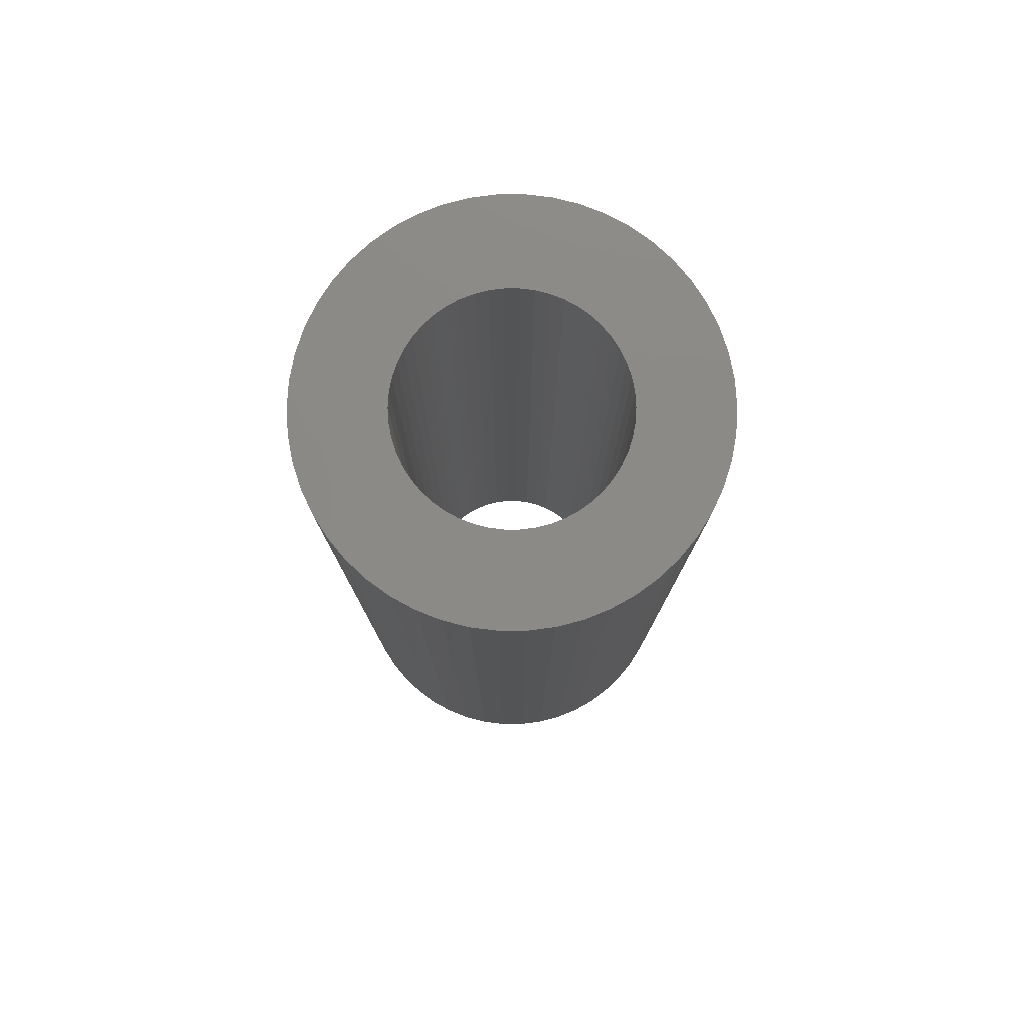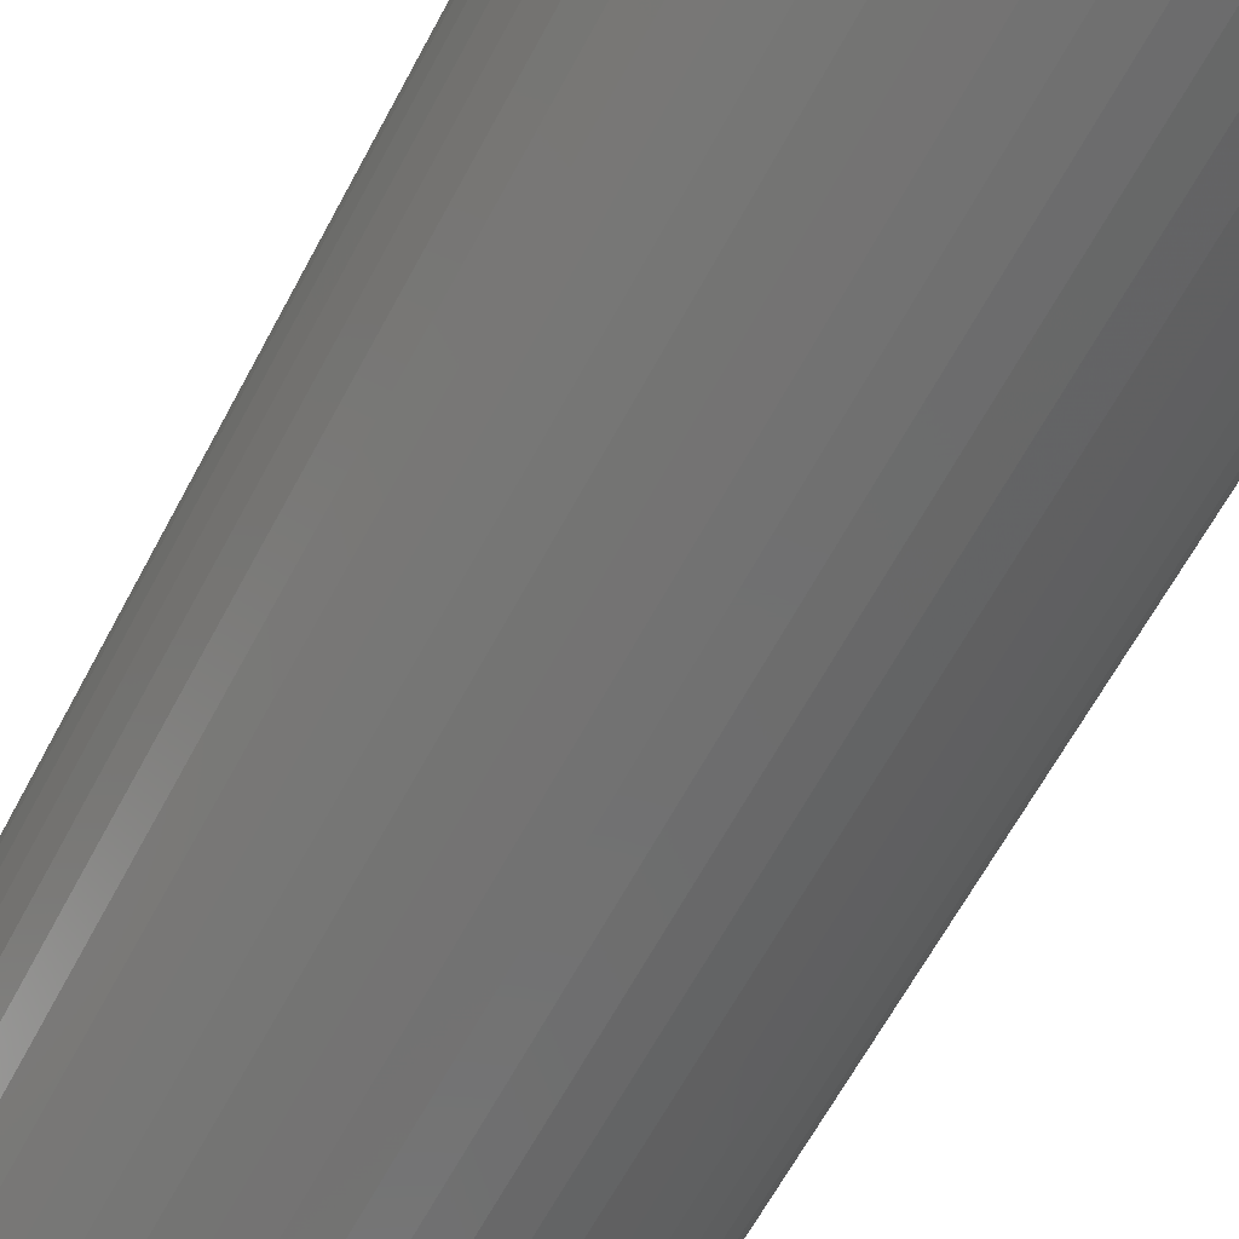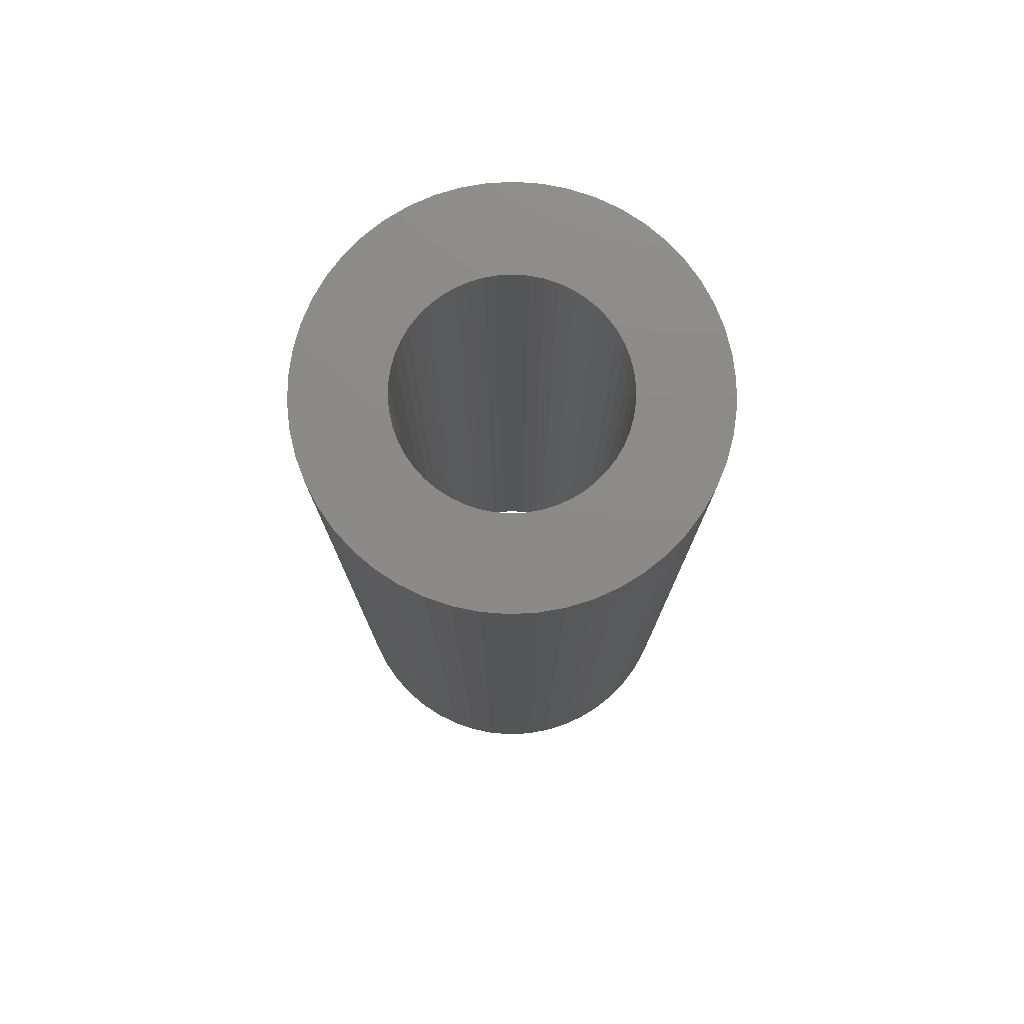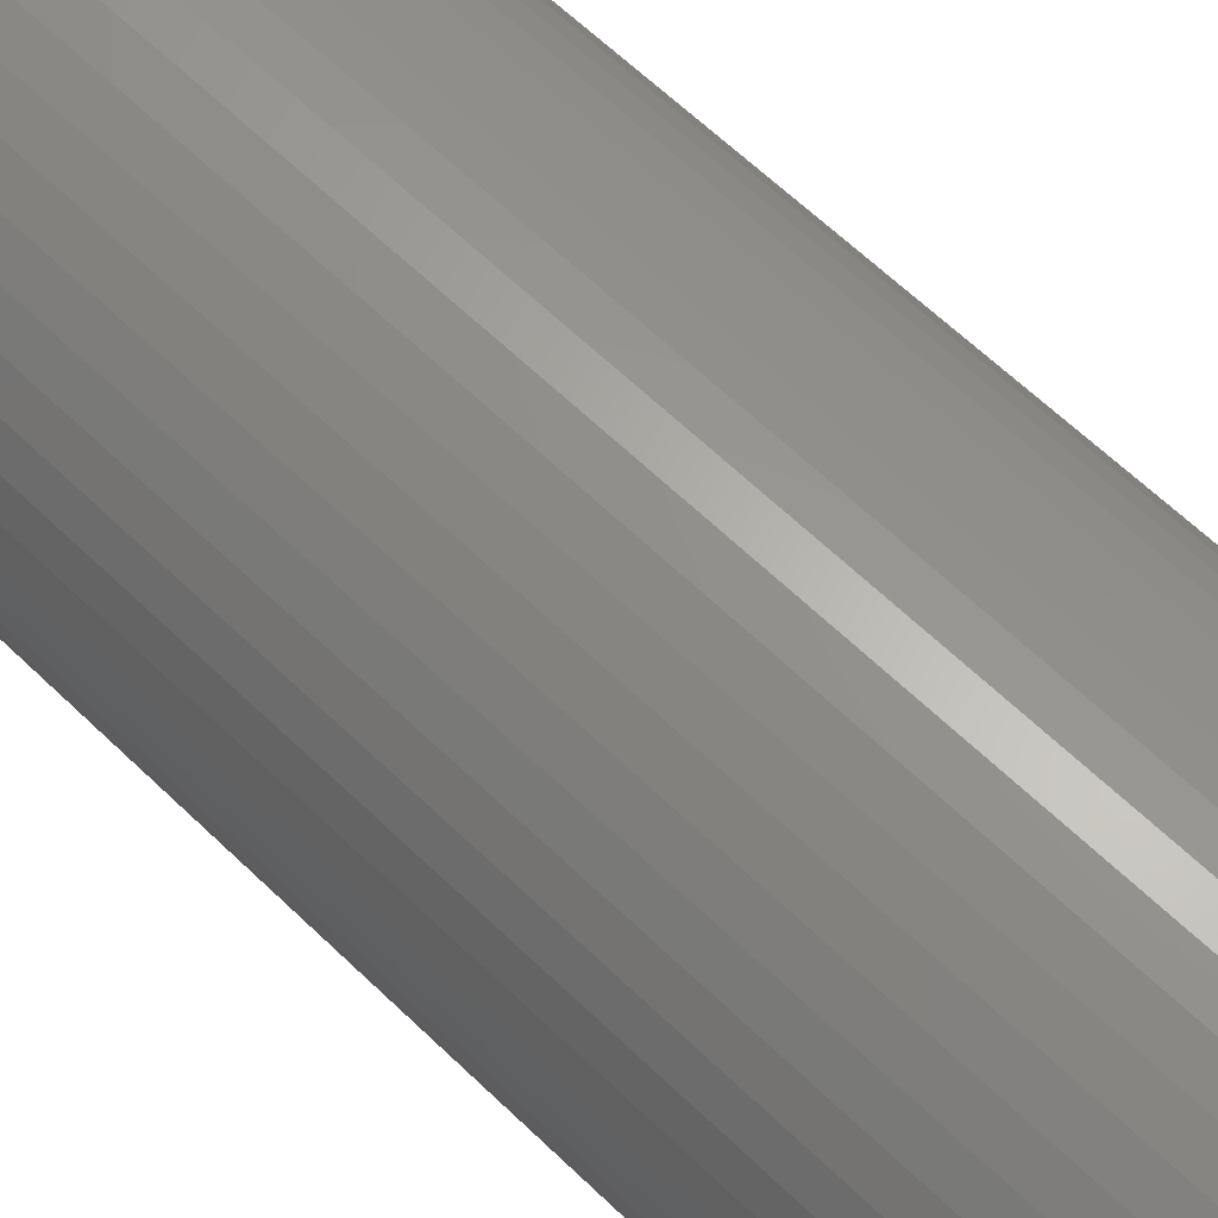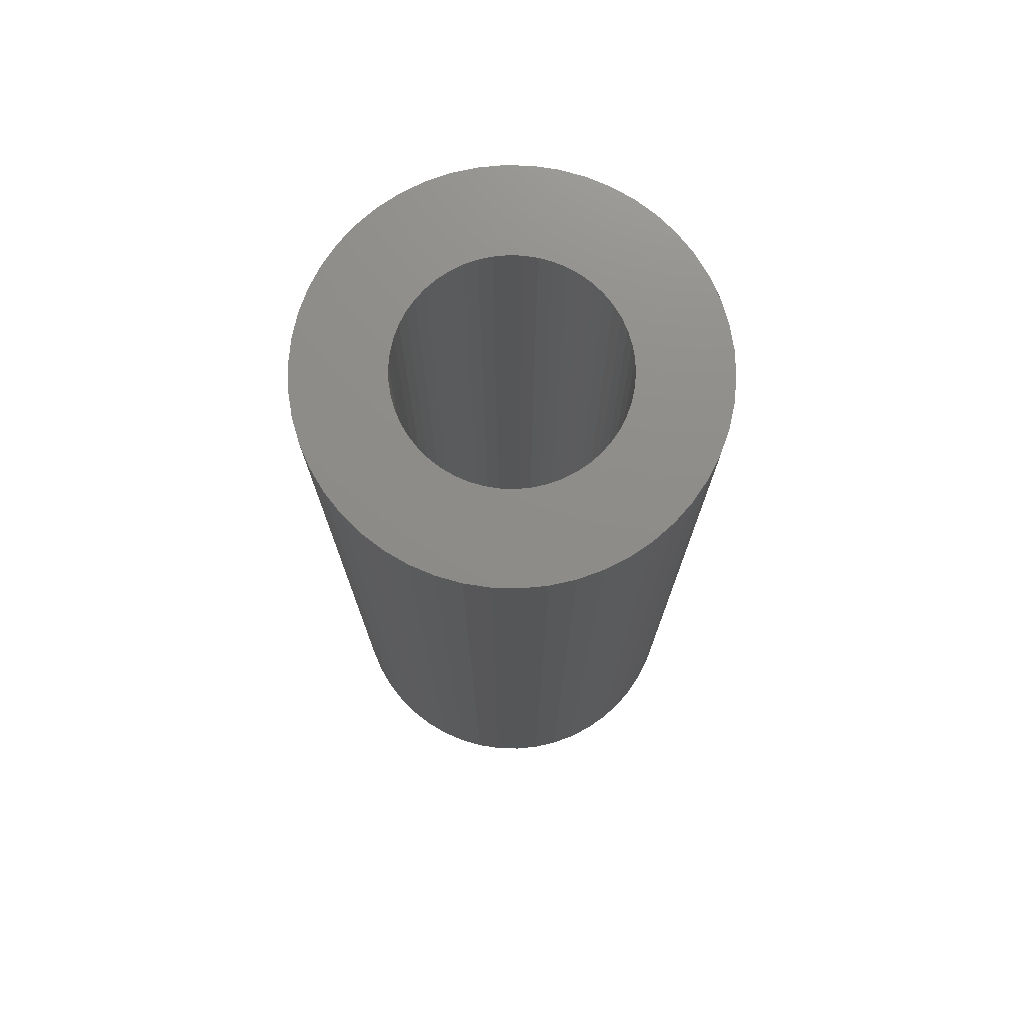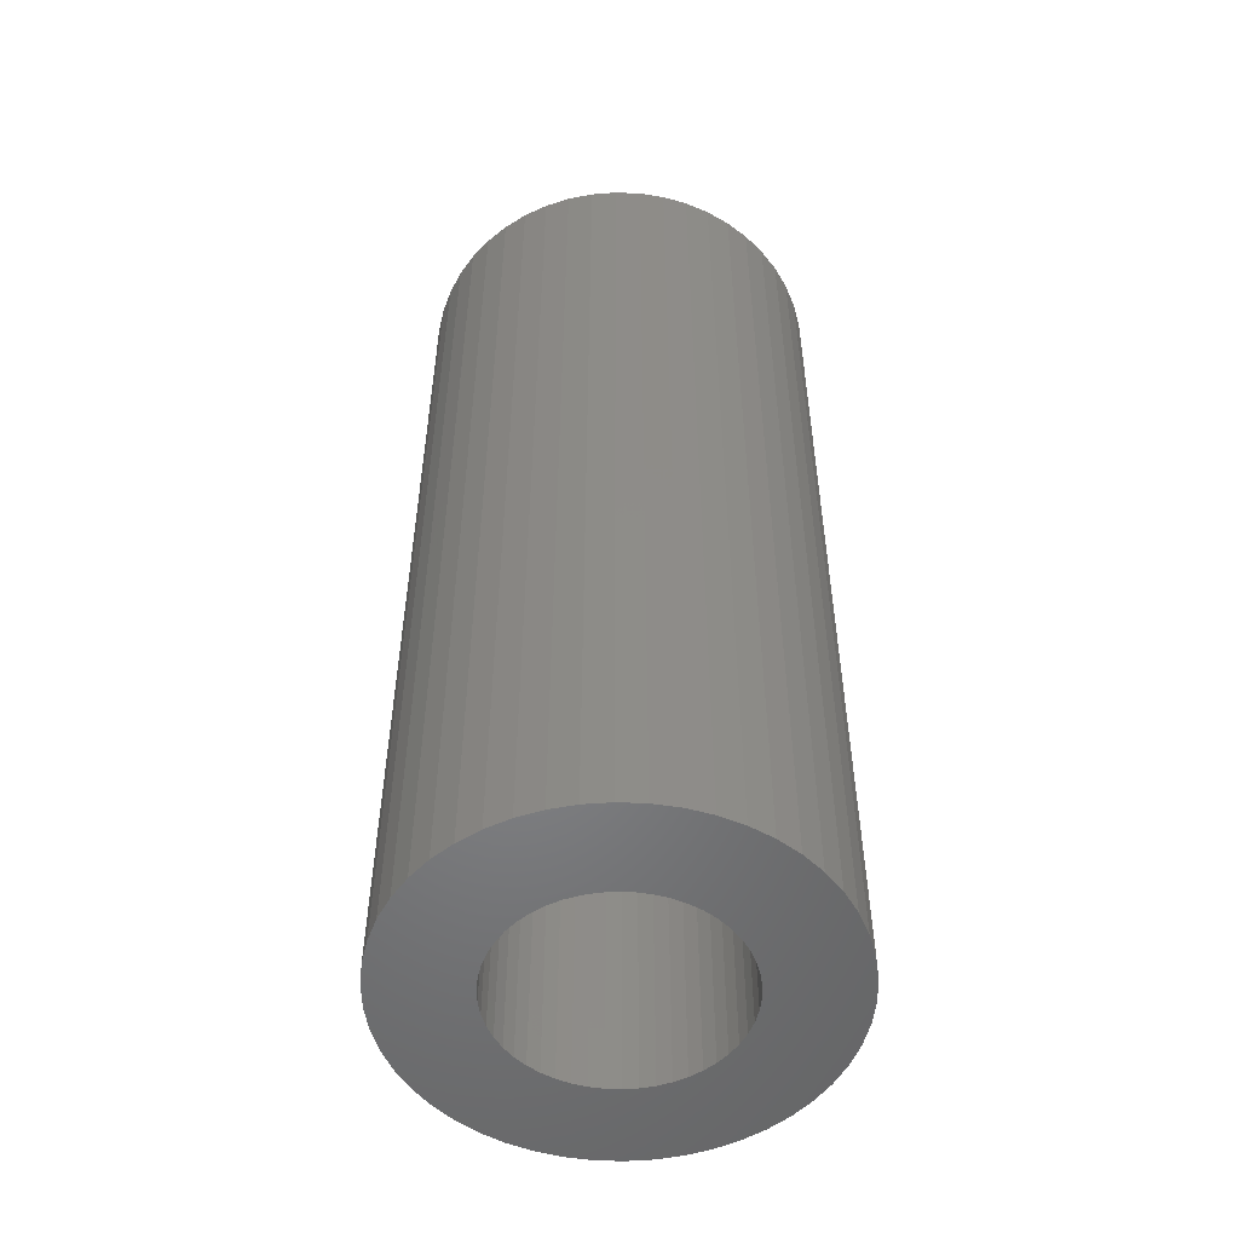
<metadata>
{"format":"stl","ext":"stl","renderer":"f3d","projection":"perspective","resolution":1024,"background":"white","views":[{"elev":78.7,"azim":14.3,"up":"+Z"},{"elev":-62.2,"azim":152.3,"up":"+Y"},{"elev":77.0,"azim":-53.1,"up":"+Z"},{"elev":63.6,"azim":-45.8,"up":"+Y"},{"elev":74.5,"azim":80.8,"up":"+Z"},{"elev":-52.3,"azim":141.5,"up":"+Z"}]}
</metadata>
<code>
# stl→obj: 200 verts, 400 faces
v 8.325 4.577 22.5
v 7.686 5.584 -22.5
v 7.686 5.584 22.5
v 8.325 4.577 -22.5
v 4.045 8.596 -22.5
v 2.936 9.035 22.5
v 4.045 8.596 22.5
v 2.936 9.035 -22.5
v -2.936 9.035 -22.5
v -4.045 8.596 22.5
v -2.936 9.035 22.5
v -4.045 8.596 -22.5
v -8.833 3.497 -22.5
v -8.325 4.577 22.5
v -8.325 4.577 -22.5
v -8.833 3.497 22.5
v 9.202 -2.363 22.5
v 9.425 -1.191 -22.5
v 9.425 -1.191 22.5
v 9.202 -2.363 -22.5
v 9.425 1.191 22.5
v 9.202 2.363 -22.5
v 9.202 2.363 22.5
v 9.425 1.191 -22.5
v 0.5965 9.481 -22.5
v -0.5965 9.481 22.5
v 0.5965 9.481 22.5
v -0.5965 9.481 -22.5
v 5.09 8.021 -22.5
v 5.09 8.021 22.5
v -9.425 1.191 -22.5
v -9.202 2.363 22.5
v -9.202 2.363 -22.5
v -9.425 1.191 22.5
v -7.686 5.584 -22.5
v -6.925 6.503 22.5
v -6.925 6.503 -22.5
v -7.686 5.584 22.5
v -1.78 9.332 -22.5
v -1.78 9.332 22.5
v -6.056 7.32 -22.5
v -6.056 7.32 22.5
v 9.5 0 22.5
v 9.5 0 -22.5
v 4.045 -8.596 -22.5
v 5.09 -8.021 22.5
v 4.045 -8.596 22.5
v 5.09 -8.021 -22.5
v 8.833 -3.497 22.5
v 8.833 -3.497 -22.5
v 6.925 6.503 -22.5
v 6.056 7.32 22.5
v 6.925 6.503 22.5
v 6.056 7.32 -22.5
v 1.78 9.332 22.5
v 1.78 9.332 -22.5
v -9.5 0 -22.5
v -9.5 0 22.5
v 5.25 0 22.5
v 5.209 0.658 22.5
v 5.085 1.306 22.5
v 8.833 3.497 22.5
v 5.209 -0.658 22.5
v 4.881 1.933 22.5
v 4.601 2.529 22.5
v 5.085 -1.306 22.5
v 4.247 3.086 22.5
v 3.827 3.594 22.5
v 4.881 -1.933 22.5
v 8.325 -4.577 22.5
v 3.346 4.045 22.5
v 2.813 4.433 22.5
v 2.235 4.75 22.5
v 1.622 4.993 22.5
v 0.9838 5.157 22.5
v 0.3296 5.24 22.5
v -0.3296 5.24 22.5
v -0.9838 5.157 22.5
v -1.622 4.993 22.5
v -2.235 4.75 22.5
v -2.813 4.433 22.5
v -5.09 8.021 22.5
v -3.346 4.045 22.5
v -3.827 3.594 22.5
v -4.247 3.086 22.5
v -4.601 2.529 22.5
v -4.881 1.933 22.5
v 4.601 -2.529 22.5
v 7.686 -5.584 22.5
v 4.247 -3.086 22.5
v 6.925 -6.503 22.5
v 3.827 -3.594 22.5
v 6.056 -7.32 22.5
v 3.346 -4.045 22.5
v 2.813 -4.433 22.5
v 2.235 -4.75 22.5
v 2.936 -9.035 22.5
v 1.622 -4.993 22.5
v 1.78 -9.332 22.5
v 0.9838 -5.157 22.5
v 0.5965 -9.481 22.5
v 0.3296 -5.24 22.5
v -0.3296 -5.24 22.5
v -0.5965 -9.481 22.5
v -0.9838 -5.157 22.5
v -1.78 -9.332 22.5
v -1.622 -4.993 22.5
v -2.936 -9.035 22.5
v -2.235 -4.75 22.5
v -4.045 -8.596 22.5
v -2.813 -4.433 22.5
v -5.09 -8.021 22.5
v -3.346 -4.045 22.5
v -6.056 -7.32 22.5
v -3.827 -3.594 22.5
v -6.925 -6.503 22.5
v -4.247 -3.086 22.5
v -7.686 -5.584 22.5
v -4.601 -2.529 22.5
v -8.325 -4.577 22.5
v -4.881 -1.933 22.5
v -8.833 -3.497 22.5
v -5.085 -1.306 22.5
v -9.202 -2.363 22.5
v -5.209 -0.658 22.5
v -9.425 -1.191 22.5
v -5.25 0 22.5
v -5.085 1.306 22.5
v -5.209 0.658 22.5
v -5.09 8.021 -22.5
v -0.5965 -9.481 -22.5
v 0.5965 -9.481 -22.5
v -8.833 -3.497 -22.5
v -9.202 -2.363 -22.5
v -8.325 -4.577 -22.5
v 1.78 -9.332 -22.5
v 8.833 3.497 -22.5
v 7.686 -5.584 -22.5
v 6.925 -6.503 -22.5
v 8.325 -4.577 -22.5
v 5.25 0 -22.5
v 5.209 -0.658 -22.5
v 5.085 -1.306 -22.5
v 5.209 0.658 -22.5
v 4.881 -1.933 -22.5
v 4.601 -2.529 -22.5
v 5.085 1.306 -22.5
v 4.247 -3.086 -22.5
v 3.827 -3.594 -22.5
v 6.056 -7.32 -22.5
v 4.881 1.933 -22.5
v 3.346 -4.045 -22.5
v 2.813 -4.433 -22.5
v 2.235 -4.75 -22.5
v 2.936 -9.035 -22.5
v 1.622 -4.993 -22.5
v 0.9838 -5.157 -22.5
v 0.3296 -5.24 -22.5
v -0.3296 -5.24 -22.5
v -0.9838 -5.157 -22.5
v -1.78 -9.332 -22.5
v -1.622 -4.993 -22.5
v -2.936 -9.035 -22.5
v -2.235 -4.75 -22.5
v -4.045 -8.596 -22.5
v -2.813 -4.433 -22.5
v -5.09 -8.021 -22.5
v -3.346 -4.045 -22.5
v -6.056 -7.32 -22.5
v -3.827 -3.594 -22.5
v -6.925 -6.503 -22.5
v -4.247 -3.086 -22.5
v -7.686 -5.584 -22.5
v -4.601 -2.529 -22.5
v -4.881 -1.933 -22.5
v 4.601 2.529 -22.5
v 4.247 3.086 -22.5
v 3.827 3.594 -22.5
v 3.346 4.045 -22.5
v 2.813 4.433 -22.5
v 2.235 4.75 -22.5
v 1.622 4.993 -22.5
v 0.9838 5.157 -22.5
v 0.3296 5.24 -22.5
v -0.3296 5.24 -22.5
v -0.9838 5.157 -22.5
v -1.622 4.993 -22.5
v -2.235 4.75 -22.5
v -2.813 4.433 -22.5
v -3.346 4.045 -22.5
v -3.827 3.594 -22.5
v -4.247 3.086 -22.5
v -4.601 2.529 -22.5
v -4.881 1.933 -22.5
v -5.085 1.306 -22.5
v -5.209 0.658 -22.5
v -5.25 0 -22.5
v -5.085 -1.306 -22.5
v -5.209 -0.658 -22.5
v -9.425 -1.191 -22.5
f 1 2 3
f 2 1 4
f 5 6 7
f 6 5 8
f 9 10 11
f 10 9 12
f 13 14 15
f 14 13 16
f 17 18 19
f 18 17 20
f 21 22 23
f 22 21 24
f 25 26 27
f 26 25 28
f 29 7 30
f 7 29 5
f 31 32 33
f 32 31 34
f 35 36 37
f 36 35 38
f 39 11 40
f 11 39 9
f 41 36 42
f 36 41 37
f 43 24 21
f 24 43 44
f 45 46 47
f 46 45 48
f 49 20 17
f 20 49 50
f 51 52 53
f 52 51 54
f 8 55 6
f 55 8 56
f 56 27 55
f 27 56 25
f 54 30 52
f 30 54 29
f 57 34 31
f 34 57 58
f 59 43 21
f 60 21 23
f 43 59 19
f 61 23 62
f 63 19 59
f 64 62 1
f 19 63 17
f 65 1 3
f 66 17 63
f 67 3 53
f 17 66 49
f 68 53 52
f 69 49 66
f 49 69 70
f 21 60 59
f 71 52 30
f 23 61 60
f 62 64 61
f 1 65 64
f 3 67 65
f 72 30 7
f 53 68 67
f 52 71 68
f 73 7 6
f 30 72 71
f 7 73 72
f 74 6 55
f 6 74 73
f 55 75 74
f 27 75 55
f 27 76 75
f 27 77 76
f 26 77 27
f 26 78 77
f 40 78 26
f 78 40 79
f 11 79 40
f 79 11 80
f 10 80 11
f 80 10 81
f 82 81 10
f 81 82 83
f 42 83 82
f 83 42 84
f 36 84 42
f 84 36 85
f 38 85 36
f 85 38 86
f 14 86 38
f 86 14 87
f 88 70 69
f 70 88 89
f 90 89 88
f 89 90 91
f 92 91 90
f 91 92 93
f 94 93 92
f 93 94 46
f 95 46 94
f 46 95 47
f 96 47 95
f 47 96 97
f 98 97 96
f 97 98 99
f 100 99 98
f 100 101 99
f 102 101 100
f 103 101 102
f 103 104 101
f 105 104 103
f 106 105 107
f 105 106 104
f 108 107 109
f 110 109 111
f 107 108 106
f 112 111 113
f 114 113 115
f 109 110 108
f 116 115 117
f 118 117 119
f 120 119 121
f 122 121 123
f 111 112 110
f 124 123 125
f 126 125 127
f 16 87 14
f 113 114 112
f 87 16 128
f 115 116 114
f 32 128 16
f 117 118 116
f 128 32 129
f 119 120 118
f 34 129 32
f 121 122 120
f 129 34 127
f 123 124 122
f 58 127 34
f 125 126 124
f 127 58 126
f 33 16 13
f 16 33 32
f 15 38 35
f 38 15 14
f 28 40 26
f 40 28 39
f 130 42 82
f 42 130 41
f 12 82 10
f 82 12 130
f 19 44 43
f 44 19 18
f 131 101 104
f 101 131 132
f 133 124 134
f 124 133 122
f 135 122 133
f 122 135 120
f 132 99 101
f 99 132 136
f 62 4 1
f 4 62 137
f 23 137 62
f 137 23 22
f 3 51 53
f 51 3 2
f 91 138 89
f 138 91 139
f 89 140 70
f 140 89 138
f 70 50 49
f 50 70 140
f 141 44 18
f 142 18 20
f 44 141 24
f 143 20 50
f 144 24 141
f 145 50 140
f 24 144 22
f 146 140 138
f 147 22 144
f 148 138 139
f 22 147 137
f 149 139 150
f 151 137 147
f 137 151 4
f 18 142 141
f 152 150 48
f 20 143 142
f 50 145 143
f 140 146 145
f 138 148 146
f 153 48 45
f 139 149 148
f 150 152 149
f 154 45 155
f 48 153 152
f 45 154 153
f 156 155 136
f 155 156 154
f 136 157 156
f 132 157 136
f 132 158 157
f 132 159 158
f 131 159 132
f 131 160 159
f 161 160 131
f 160 161 162
f 163 162 161
f 162 163 164
f 165 164 163
f 164 165 166
f 167 166 165
f 166 167 168
f 169 168 167
f 168 169 170
f 171 170 169
f 170 171 172
f 173 172 171
f 172 173 174
f 135 174 173
f 174 135 175
f 176 4 151
f 4 176 2
f 177 2 176
f 2 177 51
f 178 51 177
f 51 178 54
f 179 54 178
f 54 179 29
f 180 29 179
f 29 180 5
f 181 5 180
f 5 181 8
f 182 8 181
f 8 182 56
f 183 56 182
f 183 25 56
f 184 25 183
f 185 25 184
f 185 28 25
f 186 28 185
f 39 186 187
f 186 39 28
f 9 187 188
f 12 188 189
f 187 9 39
f 130 189 190
f 41 190 191
f 188 12 9
f 37 191 192
f 35 192 193
f 15 193 194
f 13 194 195
f 189 130 12
f 33 195 196
f 31 196 197
f 133 175 135
f 190 41 130
f 175 133 198
f 191 37 41
f 134 198 133
f 192 35 37
f 198 134 199
f 193 15 35
f 200 199 134
f 194 13 15
f 199 200 197
f 195 33 13
f 57 197 200
f 196 31 33
f 197 57 31
f 155 47 97
f 47 155 45
f 136 97 99
f 97 136 155
f 150 91 93
f 91 150 139
f 165 108 110
f 108 165 163
f 163 106 108
f 106 163 161
f 161 104 106
f 104 161 131
f 171 118 173
f 118 171 116
f 171 114 116
f 114 171 169
f 134 126 200
f 126 134 124
f 200 58 57
f 58 200 126
f 48 93 46
f 93 48 150
f 173 120 135
f 120 173 118
f 167 110 112
f 110 167 165
f 169 112 114
f 112 169 167
f 176 67 177
f 67 176 65
f 182 73 74
f 73 182 181
f 188 79 80
f 79 188 187
f 87 193 86
f 193 87 194
f 143 63 142
f 63 143 66
f 144 61 147
f 61 144 60
f 179 68 71
f 68 179 178
f 185 76 77
f 76 185 184
f 181 72 73
f 72 181 180
f 127 196 129
f 196 127 197
f 85 191 84
f 191 85 192
f 189 80 81
f 80 189 188
f 187 78 79
f 78 187 186
f 141 60 144
f 60 141 59
f 168 115 113
f 115 168 170
f 119 175 121
f 175 119 174
f 153 96 95
f 96 153 154
f 177 68 178
f 68 177 67
f 183 74 75
f 74 183 182
f 184 75 76
f 75 184 183
f 180 71 72
f 71 180 179
f 128 194 87
f 194 128 195
f 129 195 128
f 195 129 196
f 86 192 85
f 192 86 193
f 186 77 78
f 77 186 185
f 190 81 83
f 81 190 189
f 191 83 84
f 83 191 190
f 142 59 141
f 59 142 63
f 158 103 102
f 103 158 159
f 125 197 127
f 197 125 199
f 117 174 119
f 174 117 172
f 157 102 100
f 102 157 158
f 151 65 176
f 65 151 64
f 147 64 151
f 64 147 61
f 146 69 145
f 69 146 88
f 145 66 143
f 66 145 69
f 162 109 107
f 109 162 164
f 121 198 123
f 198 121 175
f 123 199 125
f 199 123 198
f 115 172 117
f 172 115 170
f 154 98 96
f 98 154 156
f 156 100 98
f 100 156 157
f 152 95 94
f 95 152 153
f 148 88 146
f 88 148 90
f 149 90 148
f 90 149 92
f 159 105 103
f 105 159 160
f 164 111 109
f 111 164 166
f 149 94 92
f 94 149 152
f 166 113 111
f 113 166 168
f 160 107 105
f 107 160 162

</code>
